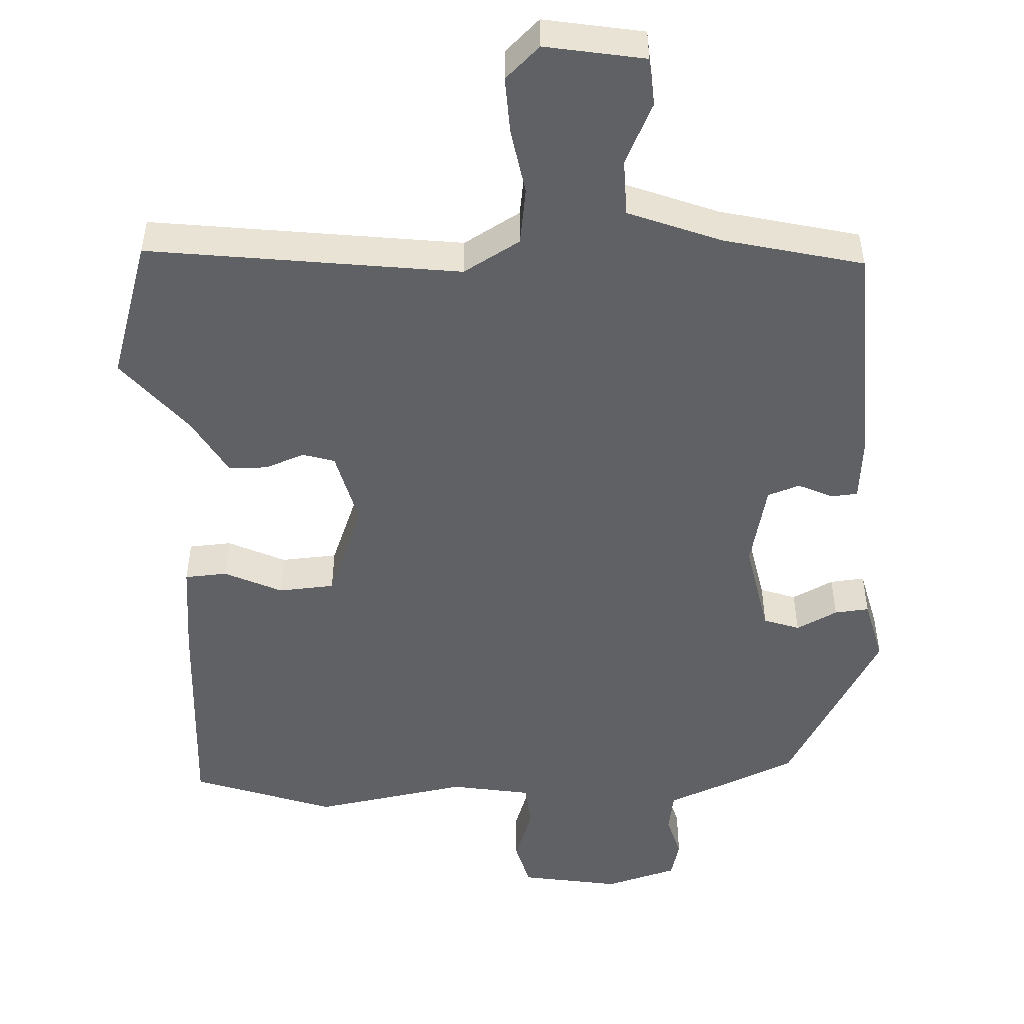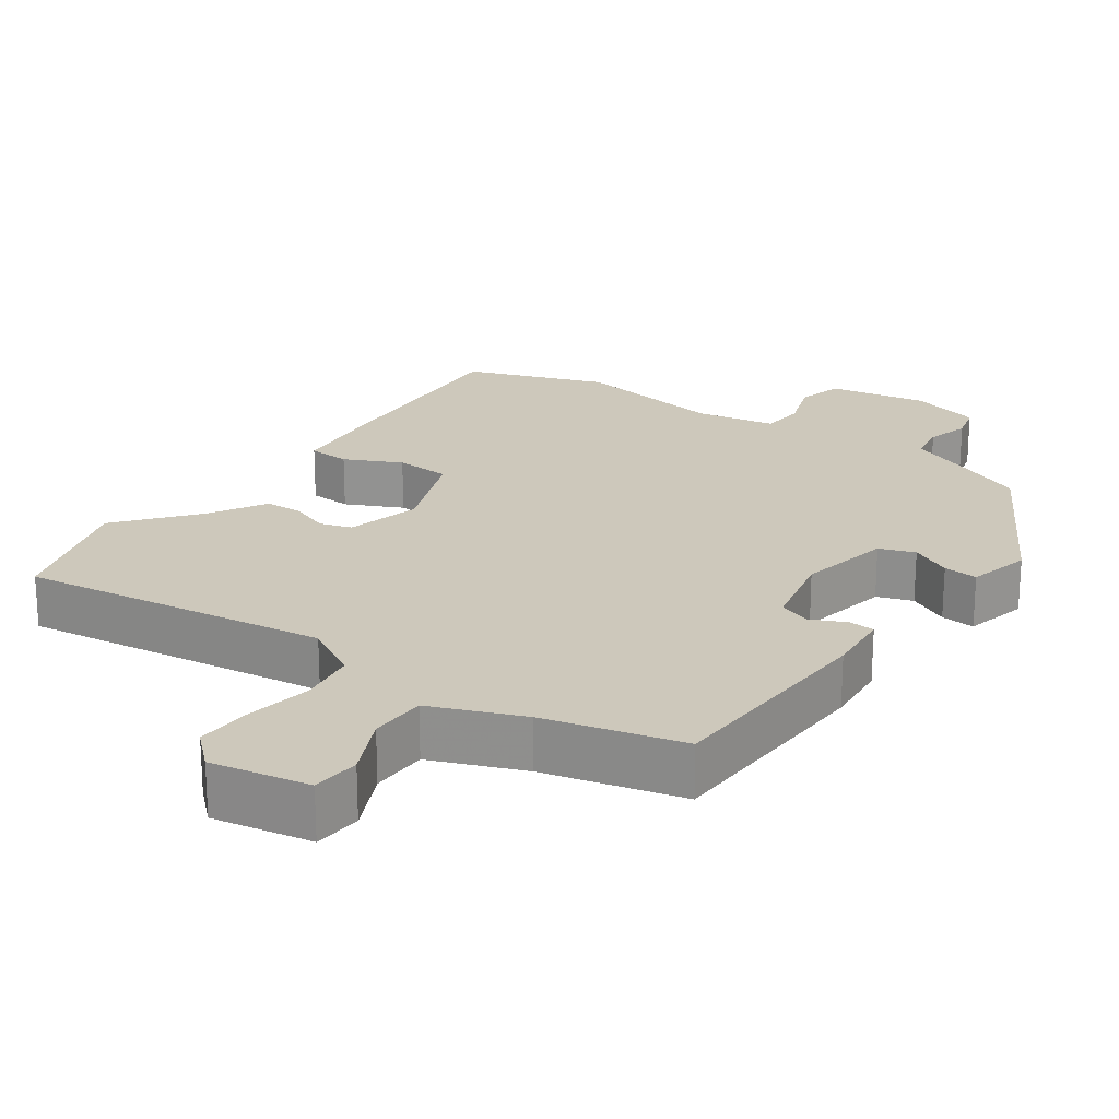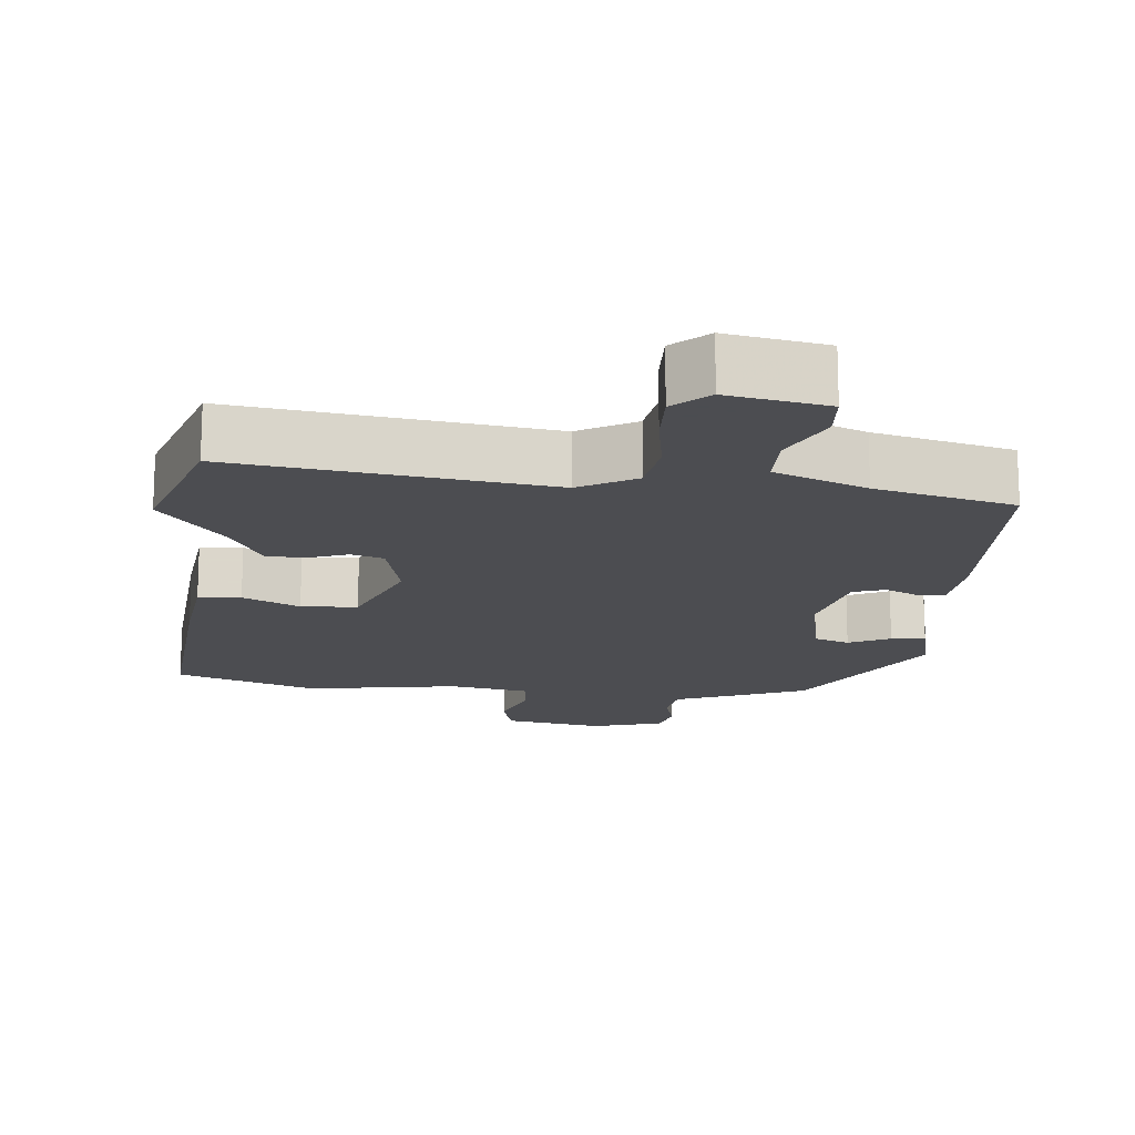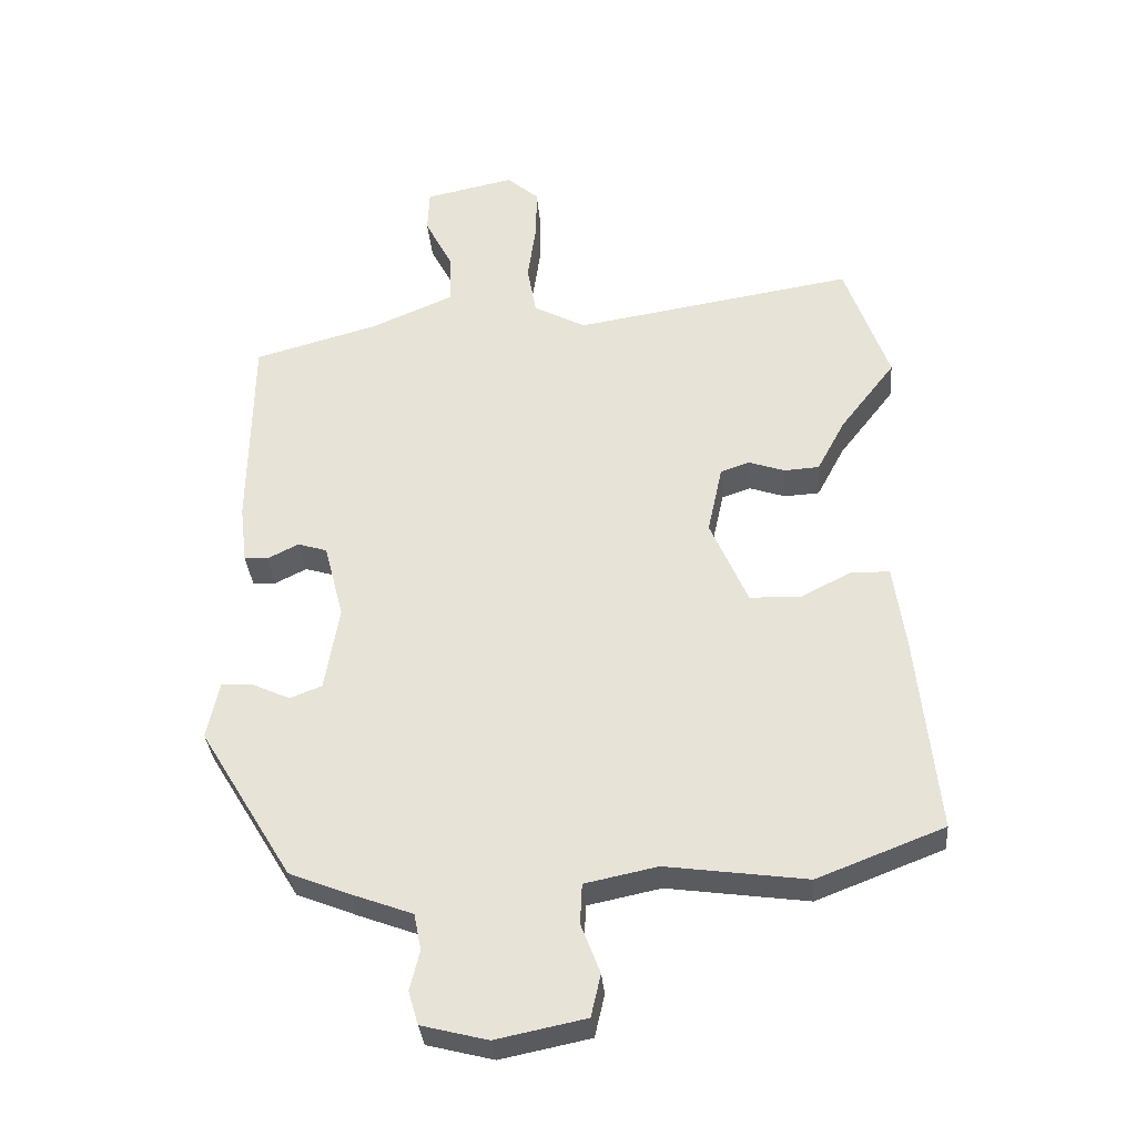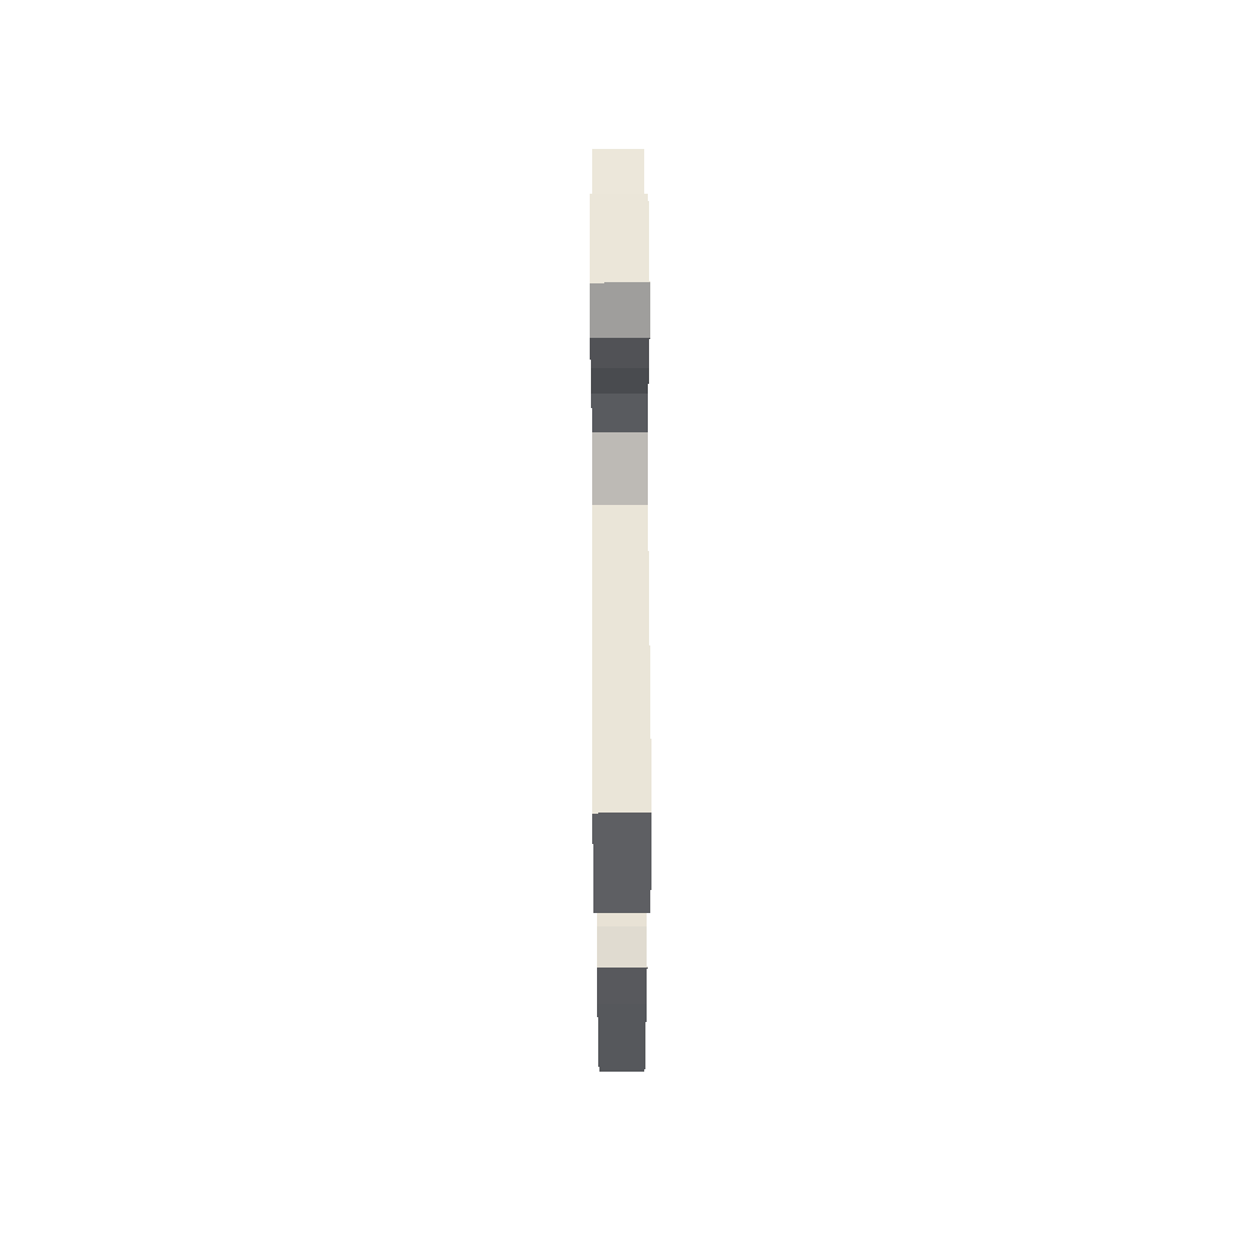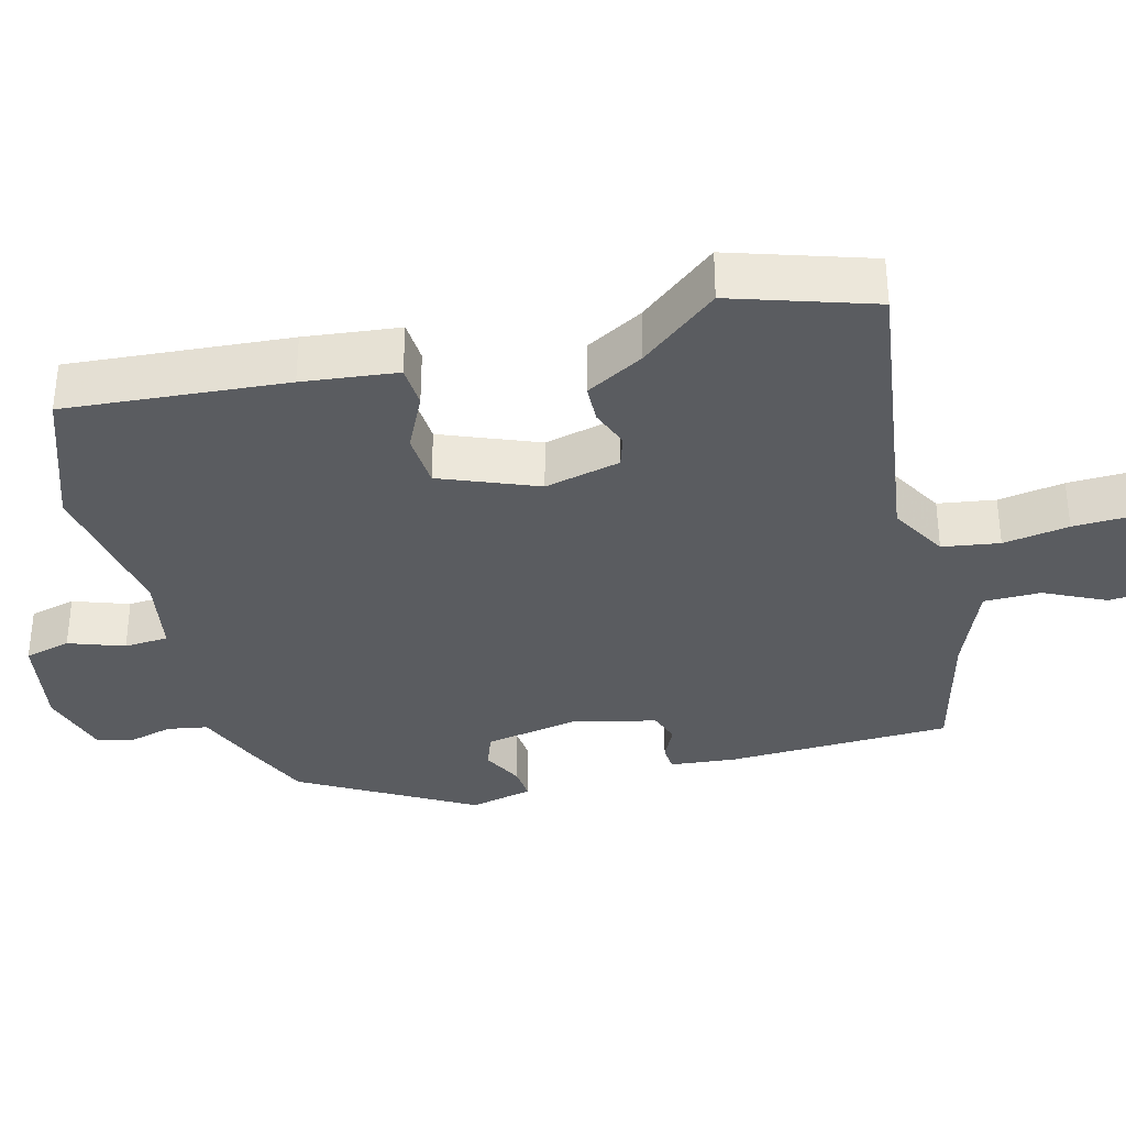
<metadata>
{"format":"obj","ext":"obj","renderer":"f3d","projection":"perspective","resolution":1024,"background":"white","views":[{"elev":-50.0,"azim":4.6,"up":"+Y"},{"elev":21.8,"azim":36.8,"up":"+Y"},{"elev":-16.1,"azim":-4.2,"up":"+Y"},{"elev":-33.9,"azim":-175.1,"up":"+Z"},{"elev":67.9,"azim":-90.3,"up":"+Z"},{"elev":-34.3,"azim":-74.0,"up":"+Y"}]}
</metadata>
<code>
v -0.373 0.07 -0.549
v -0.567 0.07 -0.474
v -0.536 0.07 -0.168
v -0.518 0.07 -0.037
v -0.459 0.07 -0.035
v -0.381 0.07 -0.075
v -0.303 0.07 -0.072
v -0.246 0.07 0.061
v -0.269 0.07 0.167
v -0.313 0.07 0.182
v -0.368 0.07 0.163
v -0.422 0.07 0.166
v -0.465 0.07 0.247
v -0.55 0.07 0.357
v -0.483 0.07 0.549
v -0.053 0.07 0.48
v 0.027 0.07 0.523
v 0.041 0.07 0.602
v 0.028 0.07 0.694
v 0.027 0.07 0.773
v 0.076 0.07 0.816
v 0.213 0.07 0.787
v 0.216 0.07 0.72
v 0.173 0.07 0.636
v 0.172 0.07 0.557
v 0.298 0.07 0.503
v 0.489 0.07 0.45
v 0.493 0.07 0.136
v 0.482 0.07 0.045
v 0.446 0.07 0.043
v 0.398 0.07 0.067
v 0.353 0.07 0.053
v 0.323 0.07 -0.064
v 0.345 0.07 -0.195
v 0.394 0.07 -0.214
v 0.452 0.07 -0.187
v 0.5 0.07 -0.184
v 0.519 0.07 -0.273
v 0.377 0.07 -0.507
v 0.282 0.07 -0.545
v 0.191 0.07 -0.579
v 0.18 0.07 -0.635
v 0.195 0.07 -0.696
v 0.18 0.07 -0.747
v 0.079 0.07 -0.773
v -0.058 0.07 -0.745
v -0.073 0.07 -0.68
v -0.044 0.07 -0.604
v -0.047 0.07 -0.542
v -0.158 0.07 -0.519
v -0.373 0 -0.549
v -0.567 0 -0.474
v -0.536 0 -0.168
v -0.518 0 -0.037
v -0.459 0 -0.035
v -0.381 0 -0.075
v -0.303 0 -0.072
v -0.246 0 0.061
v -0.269 0 0.167
v -0.313 0 0.182
v -0.368 0 0.163
v -0.422 0 0.166
v -0.465 0 0.247
v -0.55 0 0.357
v -0.483 0 0.549
v -0.053 0 0.48
v 0.027 0 0.523
v 0.041 0 0.602
v 0.028 0 0.694
v 0.027 0 0.773
v 0.076 0 0.816
v 0.213 0 0.787
v 0.216 0 0.72
v 0.173 0 0.636
v 0.172 0 0.557
v 0.298 0 0.503
v 0.489 0 0.45
v 0.493 0 0.136
v 0.482 0 0.045
v 0.446 0 0.043
v 0.398 0 0.067
v 0.353 0 0.053
v 0.323 0 -0.064
v 0.345 0 -0.195
v 0.394 0 -0.214
v 0.452 0 -0.187
v 0.5 0 -0.184
v 0.519 0 -0.273
v 0.377 0 -0.507
v 0.282 0 -0.545
v 0.191 0 -0.579
v 0.18 0 -0.635
v 0.195 0 -0.696
v 0.18 0 -0.747
v 0.079 0 -0.773
v -0.058 0 -0.745
v -0.073 0 -0.68
v -0.044 0 -0.604
v -0.047 0 -0.542
v -0.158 0 -0.519
f 45 46 47 48
f 45 48 49
f 42 43 44 45
f 41 42 45 49
f 40 41 49 50
f 38 39 40 50
f 35 36 37 38
f 34 35 38 50
f 28 29 30 31
f 26 27 28 31
f 25 26 31 32
f 21 22 23 24
f 21 24 25
f 18 19 20 21
f 18 21 25 32
f 13 14 15 16
f 13 16 17
f 10 11 12 13
f 9 10 13 17
f 8 9 17
f 7 8 17
f 3 4 5 6
f 3 6 7
f 2 3 7
f 1 2 7
f 33 34 50 1
f 17 18 32 33
f 1 7 17 33
f 98 97 96 95
f 99 98 95
f 95 94 93 92
f 99 95 92 91
f 100 99 91 90
f 100 90 89 88
f 88 87 86 85
f 100 88 85 84
f 81 80 79 78
f 81 78 77 76
f 82 81 76 75
f 74 73 72 71
f 75 74 71
f 71 70 69 68
f 82 75 71 68
f 66 65 64 63
f 67 66 63
f 63 62 61 60
f 67 63 60 59
f 67 59 58
f 67 58 57
f 56 55 54 53
f 57 56 53
f 57 53 52
f 57 52 51
f 51 100 84 83
f 83 82 68 67
f 83 67 57 51
f 1 51 52 2
f 2 52 53 3
f 3 53 54 4
f 4 54 55 5
f 5 55 56 6
f 6 56 57 7
f 7 57 58 8
f 8 58 59 9
f 9 59 60 10
f 10 60 61 11
f 11 61 62 12
f 12 62 63 13
f 13 63 64 14
f 14 64 65 15
f 15 65 66 16
f 16 66 67 17
f 17 67 68 18
f 18 68 69 19
f 19 69 70 20
f 20 70 71 21
f 21 71 72 22
f 22 72 73 23
f 23 73 74 24
f 24 74 75 25
f 25 75 76 26
f 26 76 77 27
f 27 77 78 28
f 28 78 79 29
f 29 79 80 30
f 30 80 81 31
f 31 81 82 32
f 32 82 83 33
f 33 83 84 34
f 34 84 85 35
f 35 85 86 36
f 36 86 87 37
f 37 87 88 38
f 38 88 89 39
f 39 89 90 40
f 40 90 91 41
f 41 91 92 42
f 42 92 93 43
f 43 93 94 44
f 44 94 95 45
f 45 95 96 46
f 46 96 97 47
f 47 97 98 48
f 48 98 99 49
f 49 99 100 50
f 50 100 51 1

</code>
